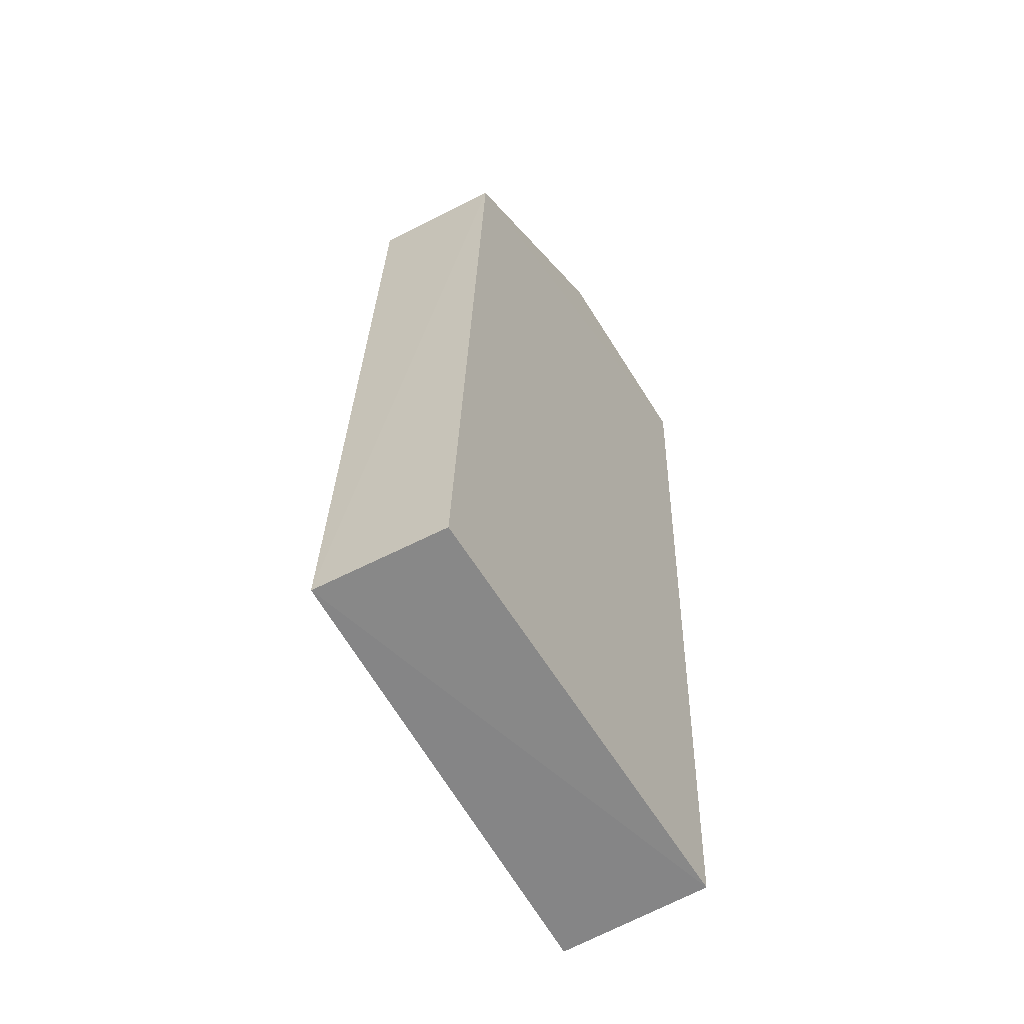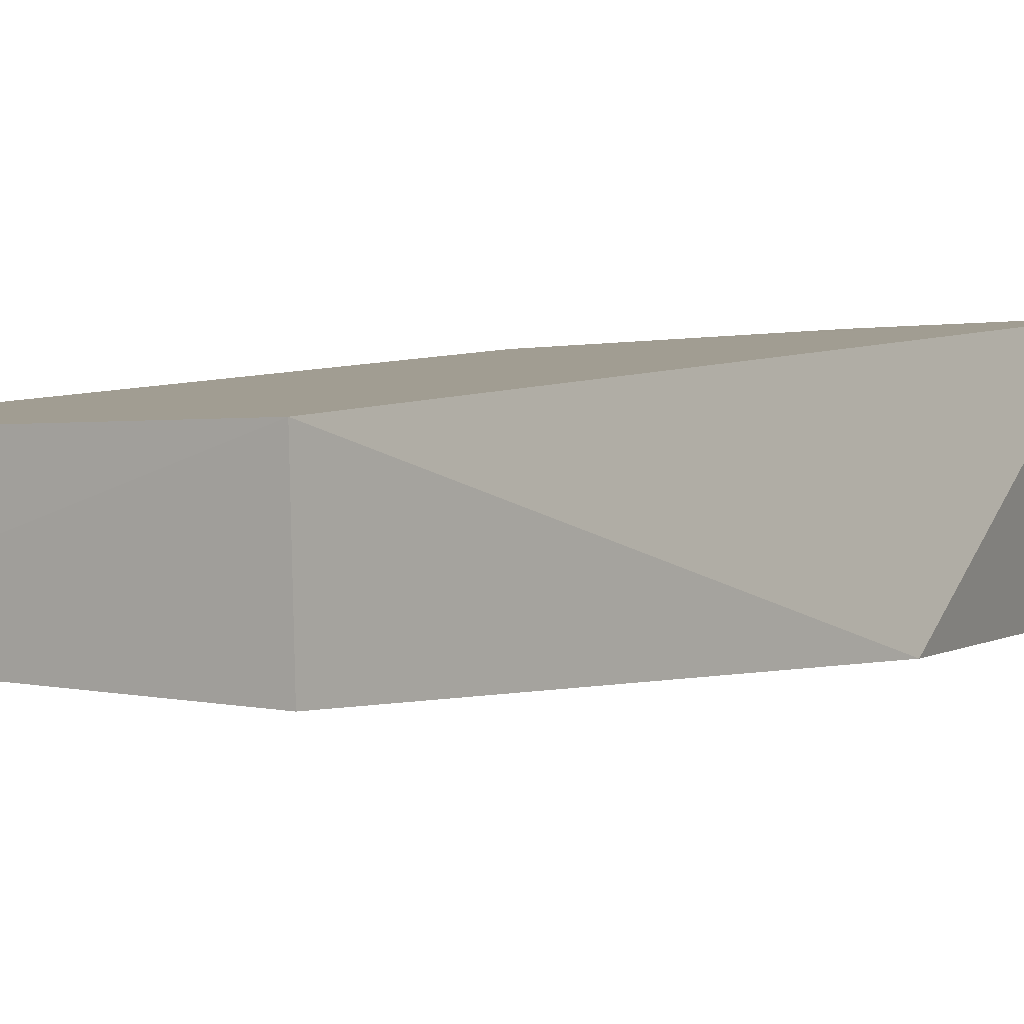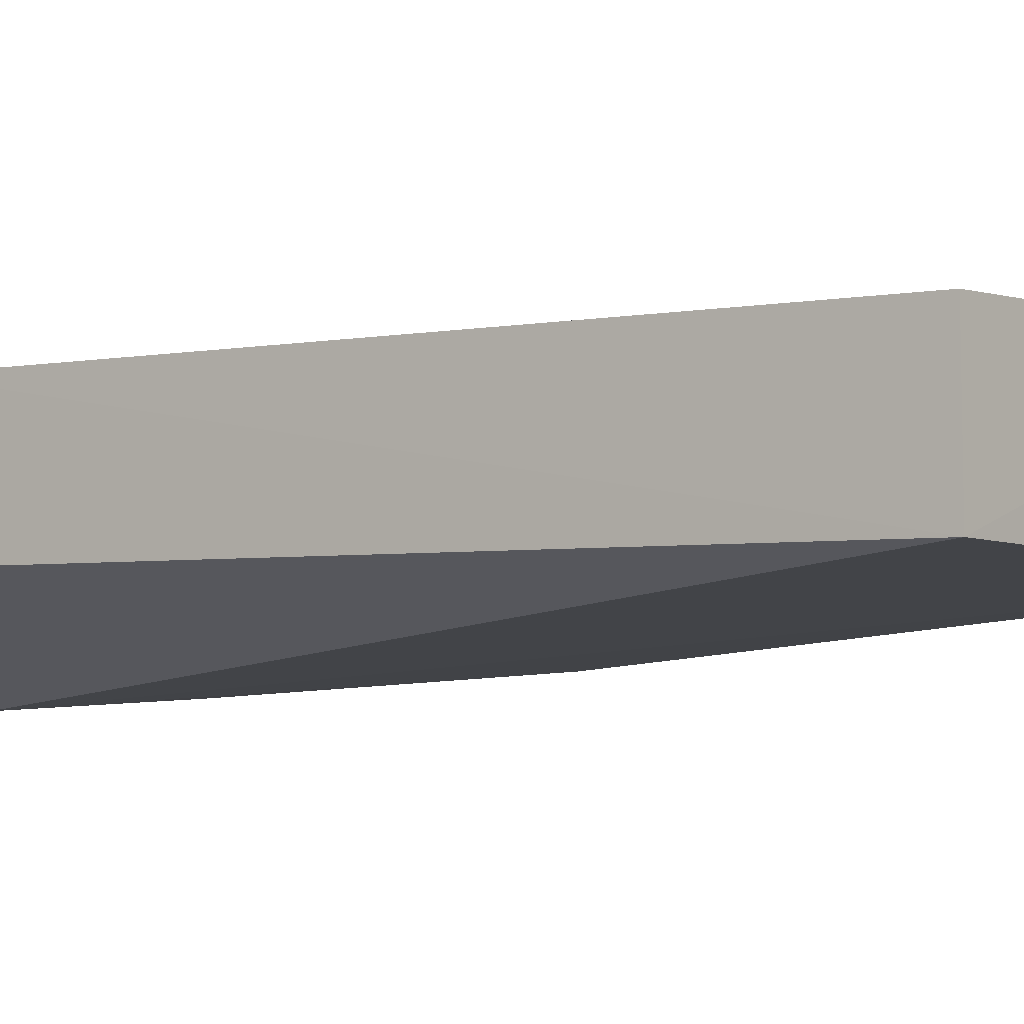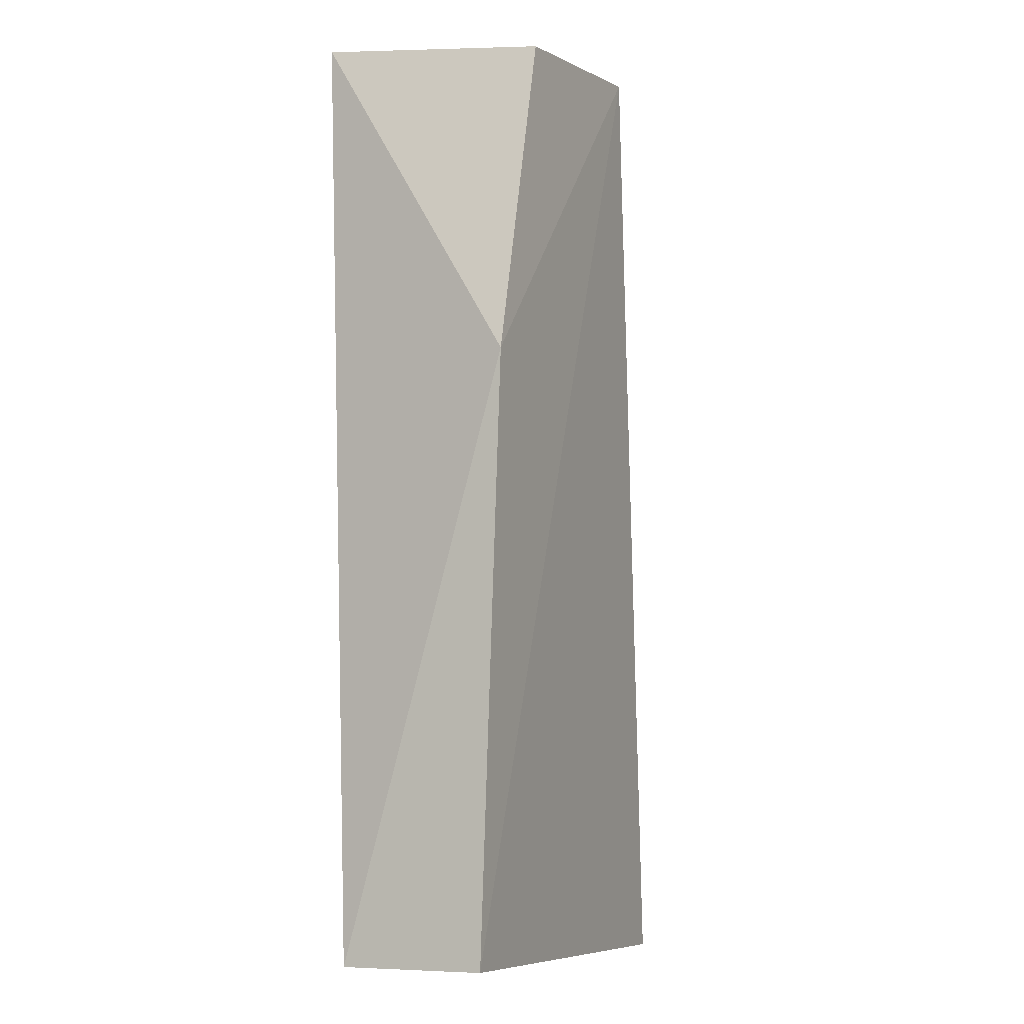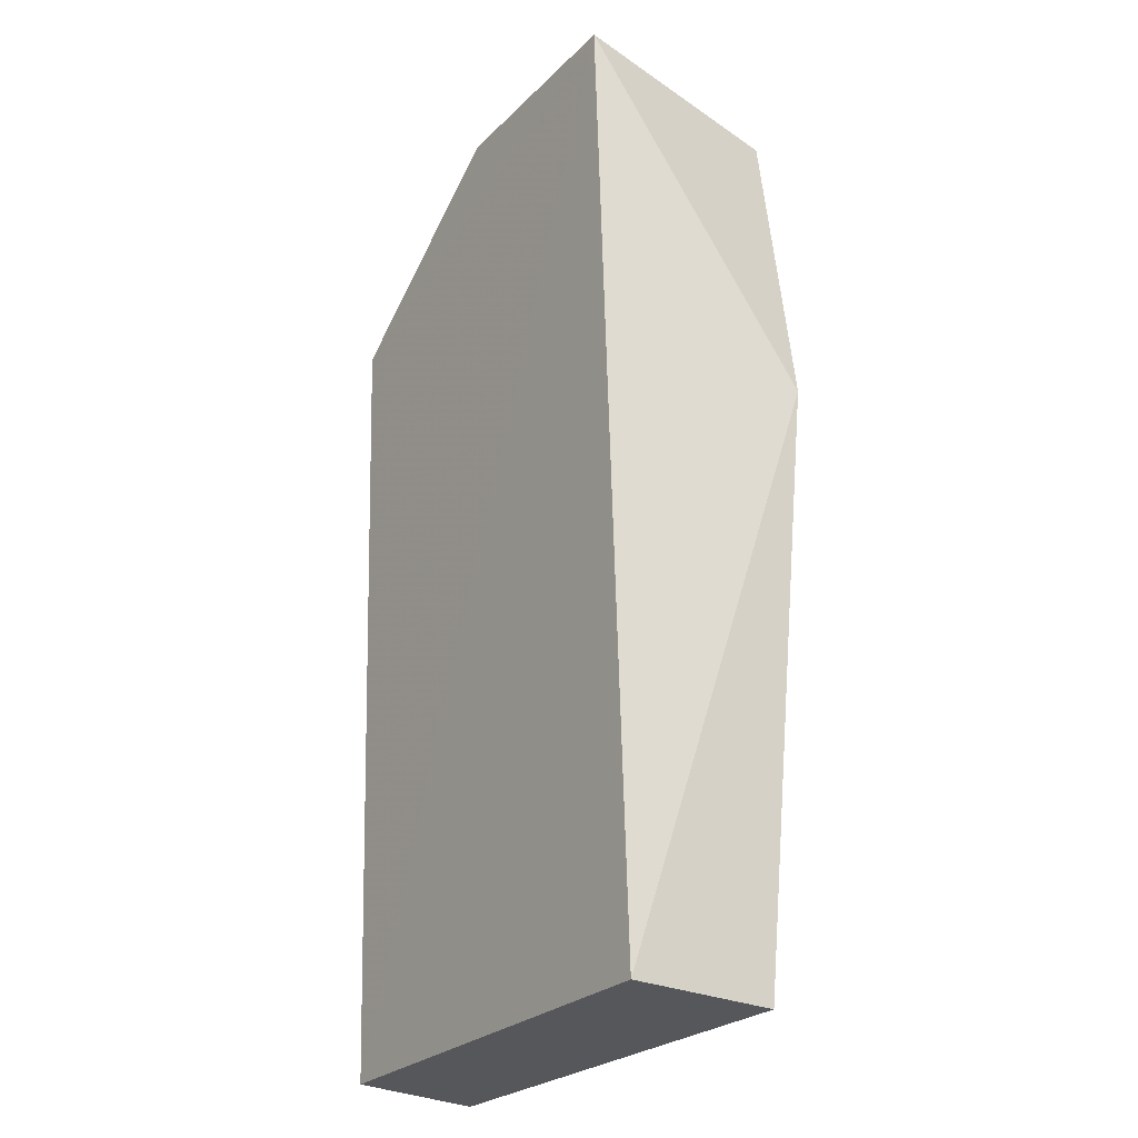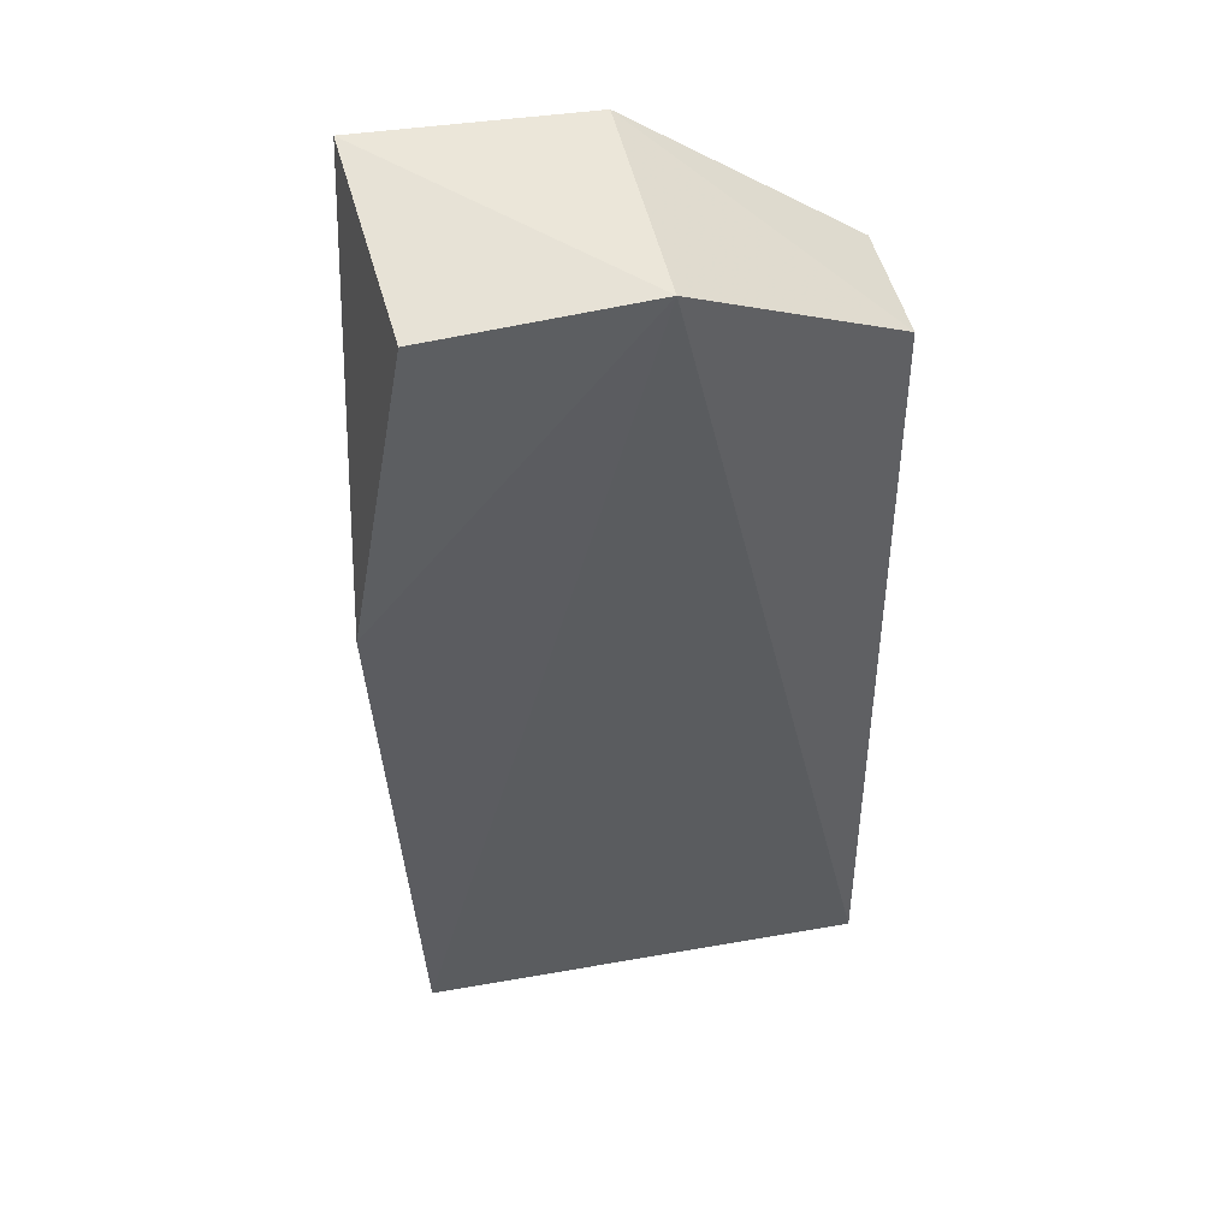
<metadata>
{"format":"obj","ext":"obj","renderer":"f3d","projection":"perspective","resolution":1024,"background":"white","views":[{"elev":-61.8,"azim":-61.5,"up":"+Y"},{"elev":5.0,"azim":35.6,"up":"+Z"},{"elev":-5.7,"azim":-52.4,"up":"+Z"},{"elev":-8.8,"azim":113.6,"up":"+Y"},{"elev":-26.8,"azim":52.6,"up":"+Y"},{"elev":48.1,"azim":168.3,"up":"+Y"}]}
</metadata>
<code>
v 0.06939 0.0723 0.01357
v 0.06947 0.03038 0.01226
v 0.07113 0.05677 0.0041
v 0.05968 0.07238 0.002811
v 0.05008 0.06578 0.01231
v 0.05 0.03033 0.005508
v 0.06865 0.07122 0.003485
v 0.05016 0.03046 0.01122
v 0.05976 0.07237 0.01303
v 0.06966 0.03035 0.005672
v 0.04999 0.0659 0.006575
f 1 2 3
f 7 1 3
f 7 3 4
f 7 4 1
f 8 2 1
f 8 1 5
f 8 6 2
f 8 5 6
f 9 5 1
f 9 1 4
f 10 3 2
f 10 2 6
f 10 6 4
f 10 4 3
f 11 6 5
f 11 4 6
f 11 9 4
f 11 5 9

</code>
